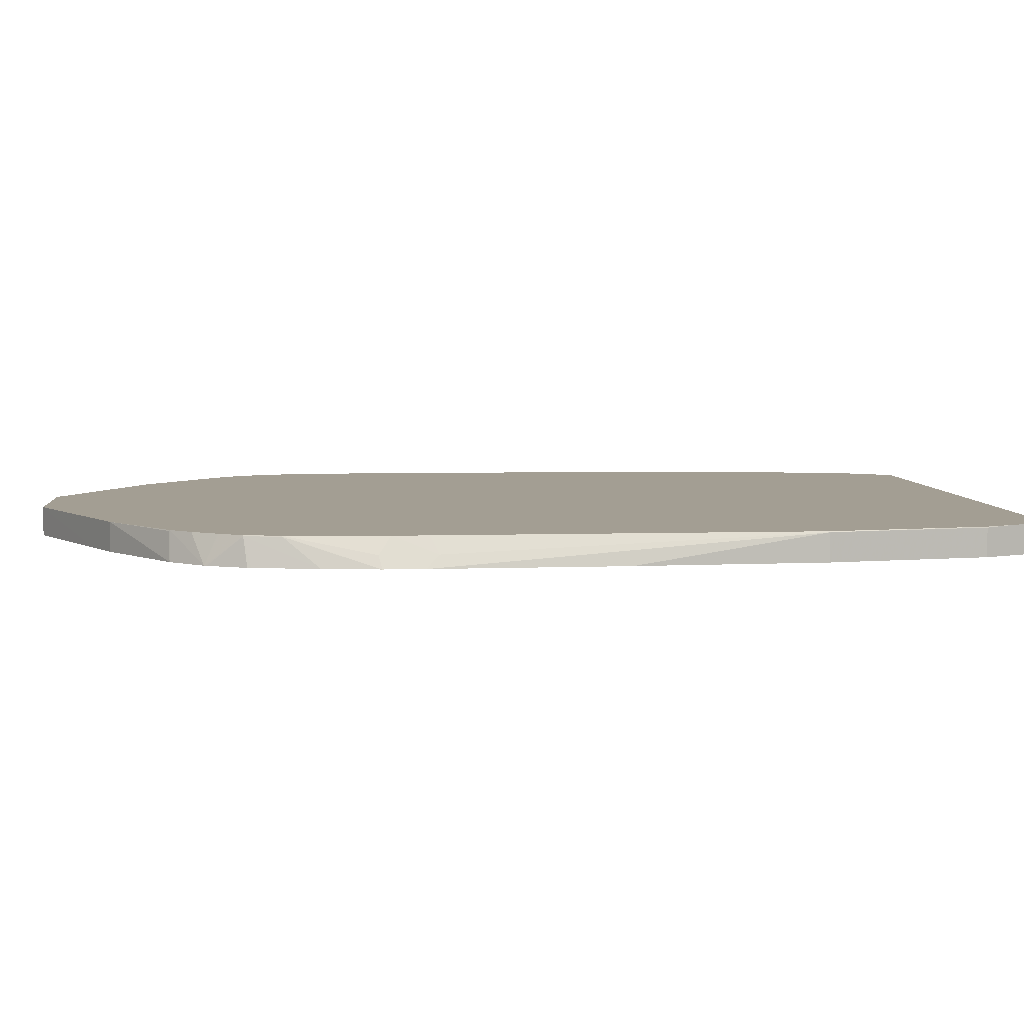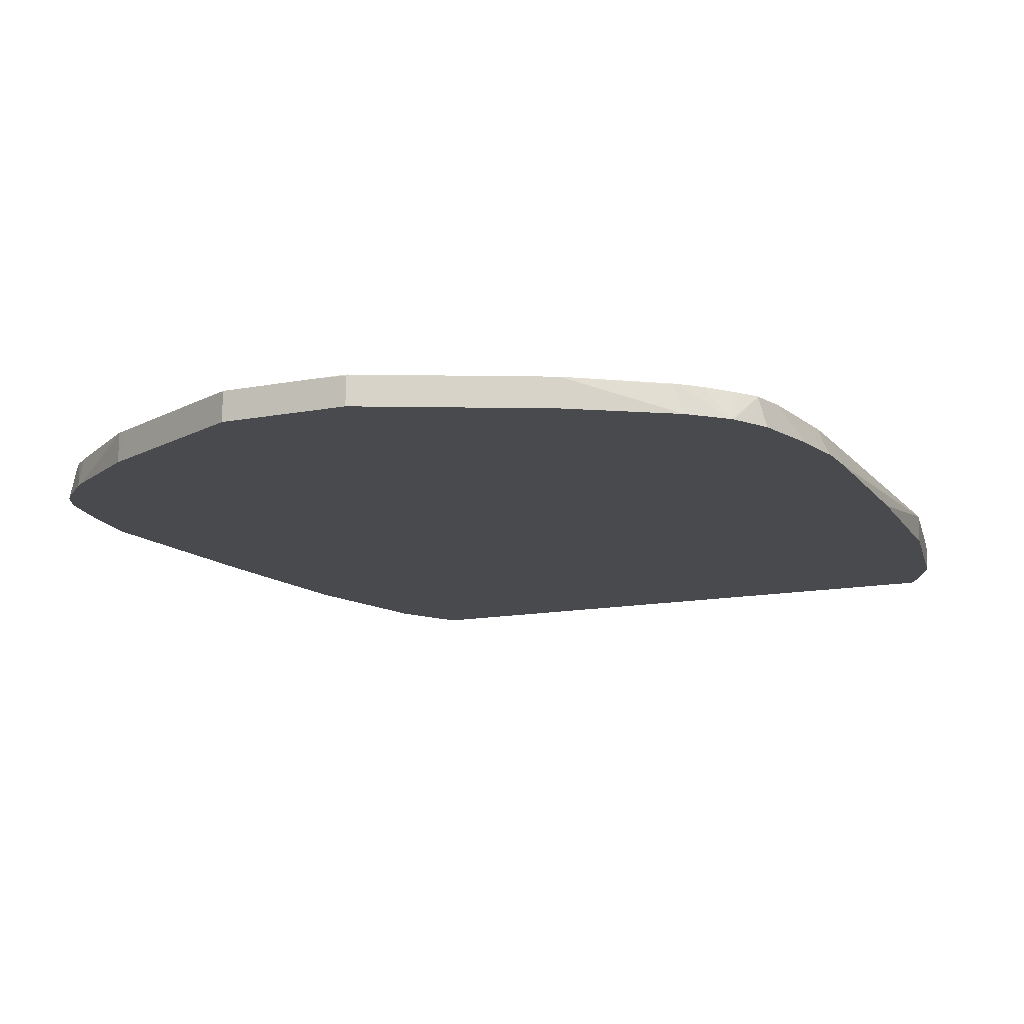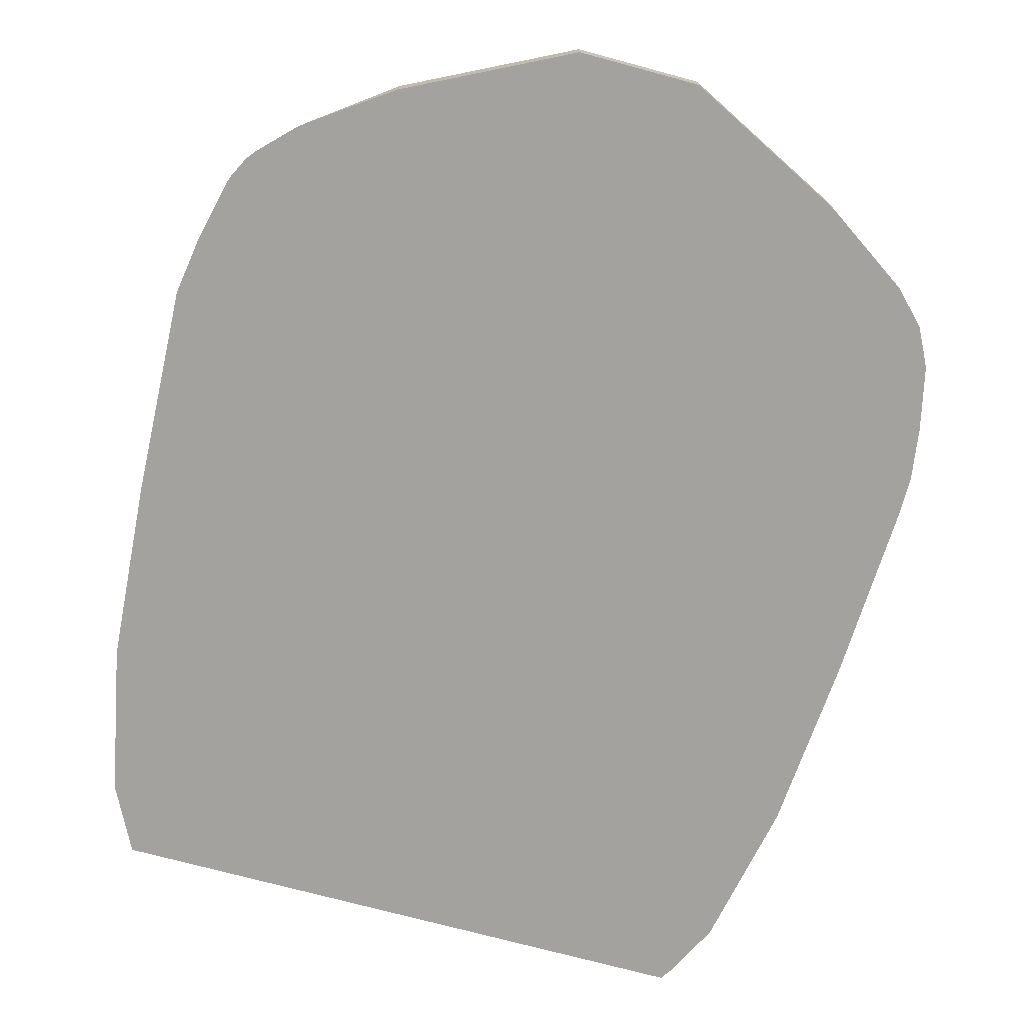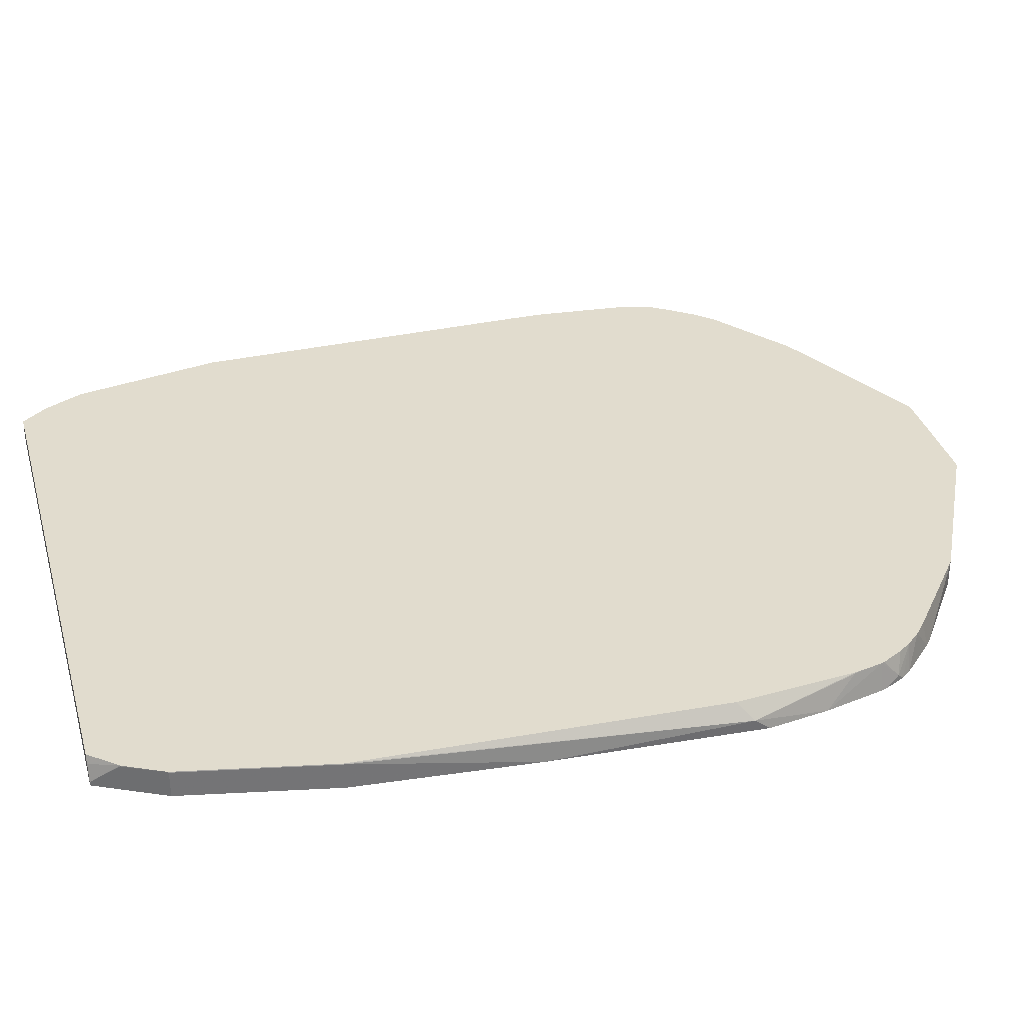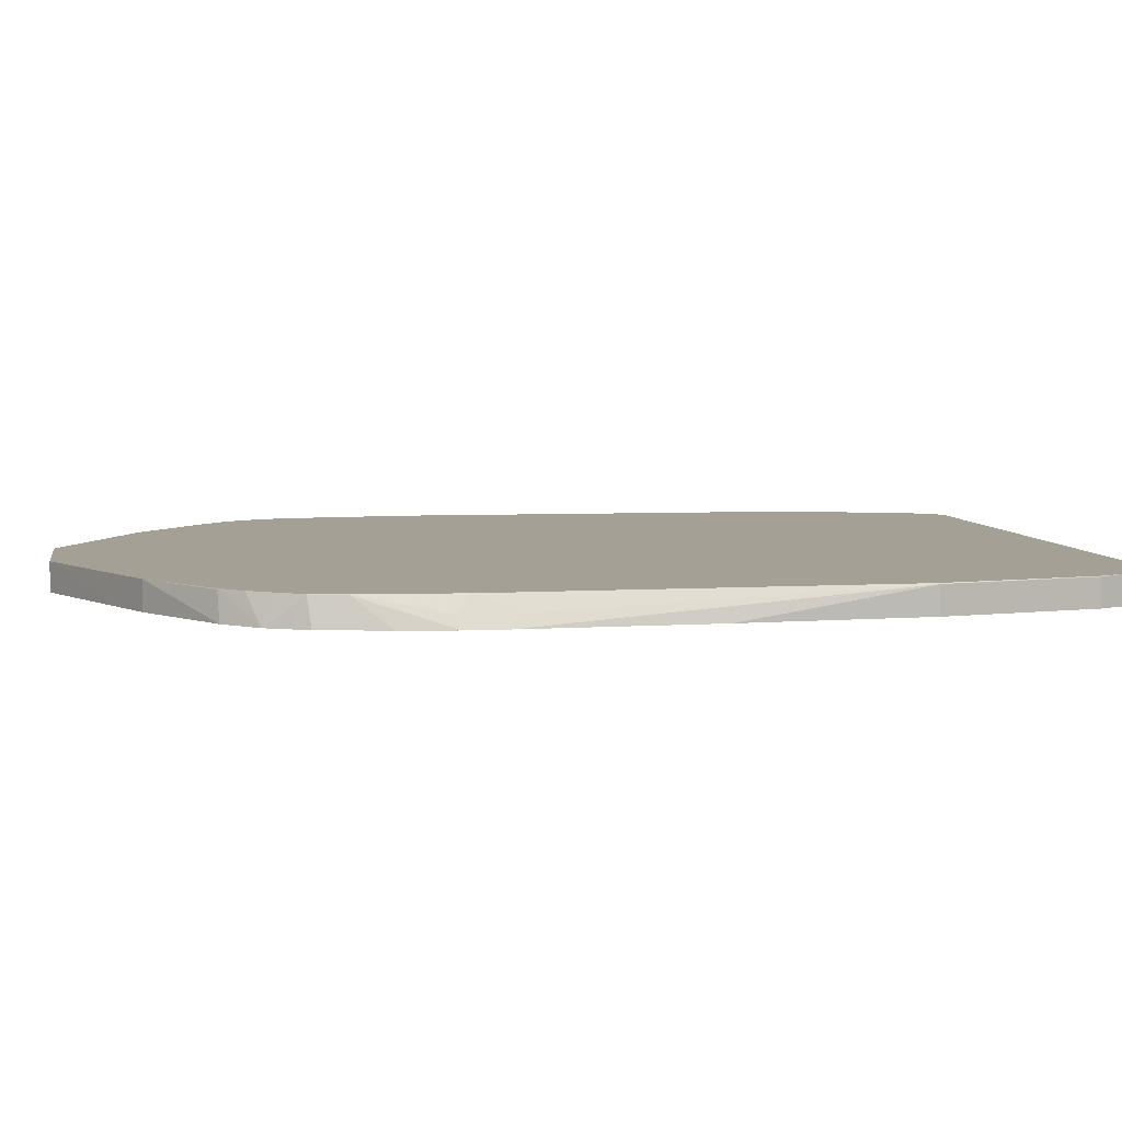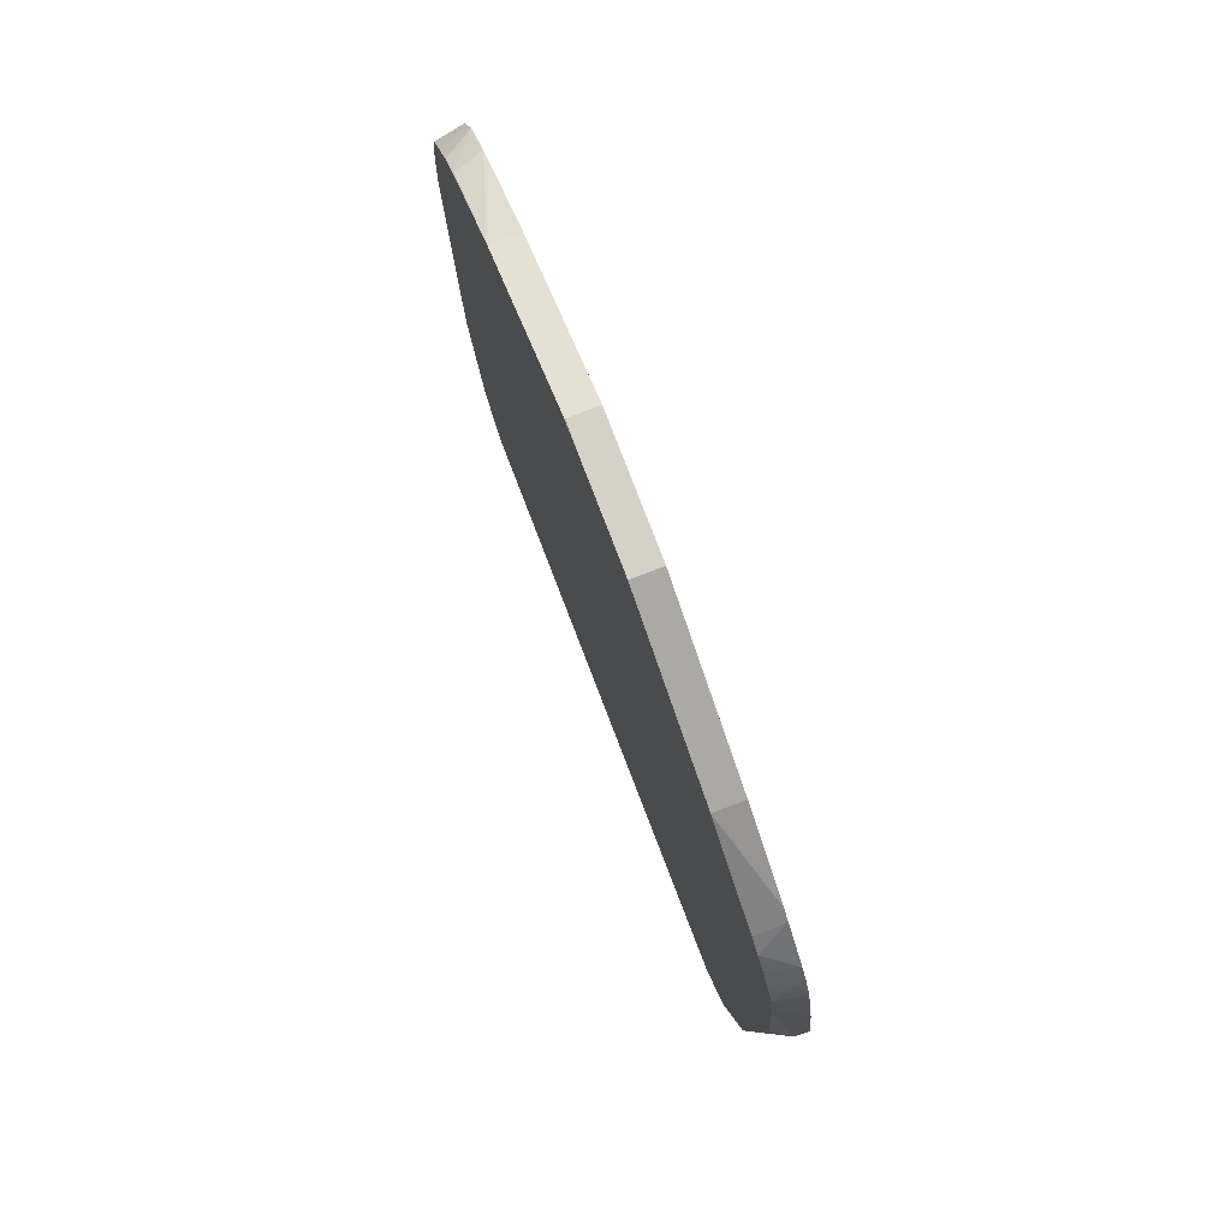
<metadata>
{"format":"obj","ext":"obj","renderer":"f3d","projection":"perspective","resolution":1024,"background":"white","views":[{"elev":5.2,"azim":-94.7,"up":"+Z"},{"elev":-13.0,"azim":-155.5,"up":"+Z"},{"elev":-72.6,"azim":164.9,"up":"+Z"},{"elev":34.1,"azim":74.5,"up":"+Z"},{"elev":5.8,"azim":-99.7,"up":"+Z"},{"elev":79.8,"azim":68.9,"up":"+Y"}]}
</metadata>
<code>
v 0.2256 0.07073 -0.08652
v 0.2201 0.1061 -0.08652
v 0.2255 0.06187 -0.07957
v 0.2201 -0.05302 -0.08652
v 0.2118 0.1414 -0.08652
v 0.2081 0.1414 -0.07022
v 0.2122 0.1238 -0.07073
v 0.2119 0.1238 -0.07022
v 0.2186 0.053 -0.07022
v 0.2186 0.05251 -0.07022
v 0.2119 -0.1596 -0.07022
v 0.2122 -0.1591 -0.07073
v 0.2122 -0.1591 -0.08652
v 0.2117 0.1416 -0.08652
v 0.2111 0.1279 -0.07022
v 0.2103 0.1452 -0.08652
v 0.2063 0.1532 -0.08252
v 0.2076 0.1429 -0.07022
v 0.1942 -0.2481 -0.07022
v 0.1945 -0.2475 -0.07073
v 0.1945 -0.2475 -0.08652
v 0.2043 0.1572 -0.08652
v 0.2007 0.1555 -0.07022
v 0.1955 0.1631 -0.07022
v 0.1887 -0.2592 -0.07022
v 0.1886 -0.2593 -0.07073
v 0.1886 -0.2593 -0.08652
v 0.1939 -0.2488 -0.08652
v 0.1999 0.1629 -0.08652
v 0.1886 0.1709 -0.07022
v 0.1827 -0.2709 -0.07022
v 0.1827 -0.2711 -0.07073
v 0.1747 -0.2871 -0.08429
v 0.1747 -0.2871 -0.08652
v 0.1806 0.1822 -0.08652
v 0.1808 0.1778 -0.07022
v 0.1689 -0.2871 -0.07022
v 0.1691 -0.2871 -0.07073
v 0.1712 -0.2871 -0.07486
v -0.1734 -0.2871 -0.08652
v 0.1749 0.1866 -0.08652
v 0.1297 0.2181 -0.07022
v -0.1703 -0.2871 -0.07022
v -0.1787 -0.2791 -0.08652
v -0.1827 -0.2711 -0.07022
v 0.1297 0.2181 -0.08652
v 0.1232 0.2213 -0.07022
v -0.1854 -0.2658 -0.07022
v -0.1827 -0.2711 -0.08652
v 0.03534 0.2653 -0.08652
v 0.03534 0.2653 -0.07073
v 0.05253 0.2567 -0.07022
v -0.1945 -0.2475 -0.08652
v -0.1944 -0.2474 -0.07022
v -0.1945 -0.2475 -0.07073
v -0.03533 0.2653 -0.08652
v 0.03481 0.2653 -0.07022
v 0.03534 0.2651 -0.07022
v 0.0364 0.2647 -0.07022
v -0.2122 -0.1591 -0.08652
v -0.2119 -0.1589 -0.07022
v -0.2122 -0.1591 -0.07073
v -0.03533 0.2653 -0.07073
v -0.1074 0.2292 -0.08652
v -0.01766 0.2653 -0.07022
v -0.2201 -0.05491 -0.08652
v -0.2163 0.04884 -0.07022
v -0.221 0.04419 -0.07957
v -0.2245 0.05111 -0.08652
v -0.03586 0.265 -0.07022
v -0.03533 0.265 -0.07022
v -0.1064 0.2297 -0.07022
v -0.1191 0.2234 -0.08652
v -0.1297 0.2181 -0.07022
v -0.2165 0.06803 -0.07022
v -0.2245 0.07338 -0.08652
v -0.1297 0.2181 -0.08652
v -0.1821 0.1828 -0.08652
v -0.1768 0.1835 -0.07073
v -0.1773 0.1828 -0.07022
v -0.2165 0.06857 -0.07022
v -0.221 0.07511 -0.07957
v -0.2119 0.124 -0.07022
v -0.2122 0.1238 -0.07073
v -0.2201 0.1042 -0.08652
v -0.2002 0.1642 -0.08652
v -0.1884 0.171 -0.07022
v -0.2077 0.143 -0.07022
v -0.2078 0.1437 -0.07073
v -0.2122 0.1396 -0.08652
v -0.201 0.1628 -0.08652
v -0.2075 0.1438 -0.07022
v -0.1992 0.1563 -0.07022
v -0.1987 0.157 -0.07022
v -0.2064 0.1522 -0.08652
v -0.2117 0.1417 -0.08652
f 35 42 36
f 40 43 45
f 40 45 44
f 41 46 42
f 42 46 47
f 33 40 34
f 44 45 48
f 35 41 42
f 44 48 49
f 48 55 53
f 47 50 51
f 47 51 52
f 48 53 49
f 48 54 55
f 50 56 63
f 50 63 65
f 50 57 51
f 33 43 40
f 50 65 57
f 46 50 47
f 33 37 43
f 19 27 28
f 33 39 38
f 17 23 18
f 51 57 58
f 17 22 24
f 17 24 23
f 19 25 26
f 19 26 27
f 19 28 21
f 22 29 24
f 24 29 30
f 33 38 37
f 25 31 32
f 26 32 33
f 26 33 34
f 26 34 27
f 29 35 30
f 30 35 36
f 31 37 38
f 31 38 39
f 31 39 33
f 31 33 32
f 25 32 26
f 51 58 59
f 86 91 89
f 53 55 62
f 76 82 83
f 76 83 84
f 76 84 85
f 78 86 80
f 78 80 79
f 80 86 87
f 81 83 82
f 83 88 89
f 83 89 84
f 76 81 82
f 84 89 85
f 86 89 92
f 86 92 93
f 86 93 94
f 86 94 87
f 88 92 89
f 89 95 96
f 89 96 90
f 89 91 95
f 16 22 17
f 85 89 90
f 51 59 52
f 74 79 80
f 74 77 78
f 53 62 60
f 54 61 62
f 54 62 55
f 56 64 63
f 60 62 66
f 61 67 62
f 62 67 68
f 62 68 69
f 62 69 66
f 74 78 79
f 63 70 71
f 63 64 72
f 63 72 70
f 64 73 74
f 64 74 72
f 67 75 68
f 68 75 69
f 69 75 81
f 69 81 76
f 73 77 74
f 63 71 65
f 12 21 13
f 19 21 20
f 12 19 20
f 1 73 64
f 1 64 56
f 1 56 50
f 1 50 46
f 1 46 41
f 1 41 35
f 1 35 29
f 1 29 22
f 1 22 16
f 1 77 73
f 1 16 14
f 1 5 2
f 2 5 6
f 2 6 7
f 2 7 3
f 3 7 8
f 3 8 9
f 3 9 10
f 3 10 11
f 3 11 12
f 1 14 5
f 3 12 4
f 1 78 77
f 1 91 86
f 12 20 21
f 1 2 3
f 1 3 4
f 1 13 21
f 1 21 28
f 1 28 27
f 1 27 34
f 1 34 40
f 1 40 44
f 1 86 78
f 1 44 49
f 1 53 60
f 1 60 66
f 1 66 69
f 1 69 76
f 1 76 85
f 1 85 90
f 1 90 96
f 1 96 95
f 1 95 91
f 1 49 53
f 4 12 13
f 1 4 13
f 6 15 7
f 6 88 83
f 6 83 81
f 6 81 75
f 6 75 67
f 6 67 61
f 6 61 54
f 6 54 48
f 6 48 45
f 6 45 43
f 6 92 88
f 6 43 37
f 6 31 25
f 6 25 19
f 6 19 11
f 6 11 10
f 6 10 9
f 6 9 8
f 6 8 15
f 11 19 12
f 5 14 6
f 6 37 31
f 6 93 92
f 7 15 8
f 6 87 94
f 6 94 93
f 6 17 18
f 6 18 23
f 6 23 24
f 6 24 30
f 6 30 36
f 6 36 42
f 6 42 47
f 6 47 52
f 6 16 17
f 6 59 58
f 6 80 87
f 6 52 59
f 6 74 80
f 6 72 74
f 6 14 16
f 6 71 70
f 6 65 71
f 6 57 65
f 6 58 57
f 6 70 72

</code>
